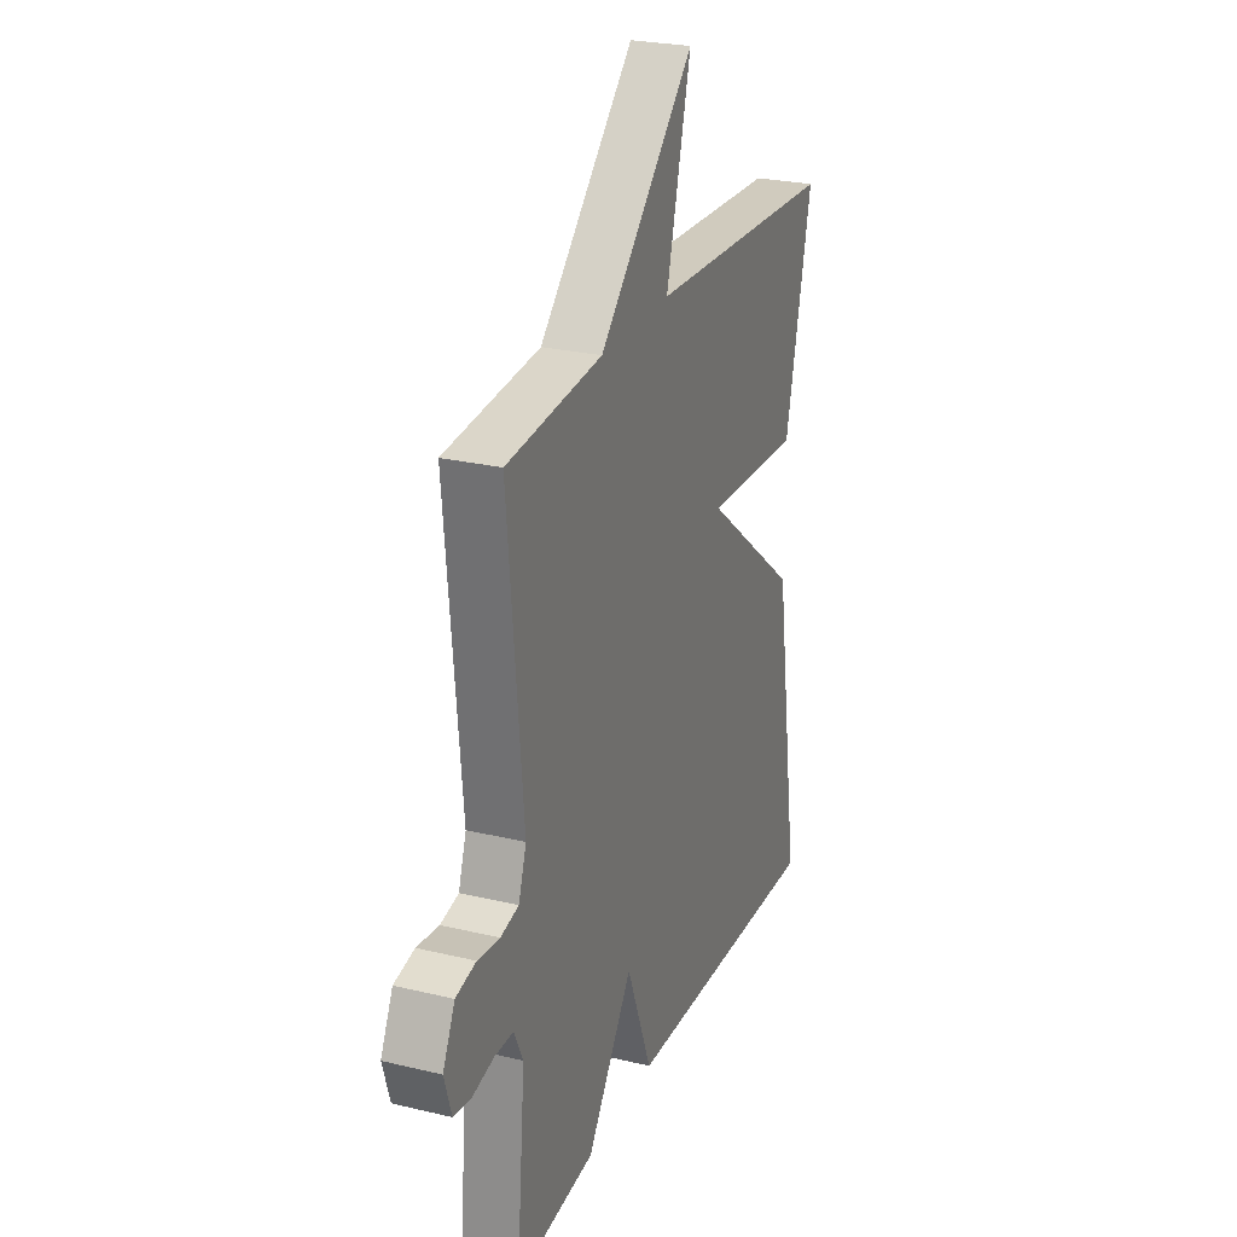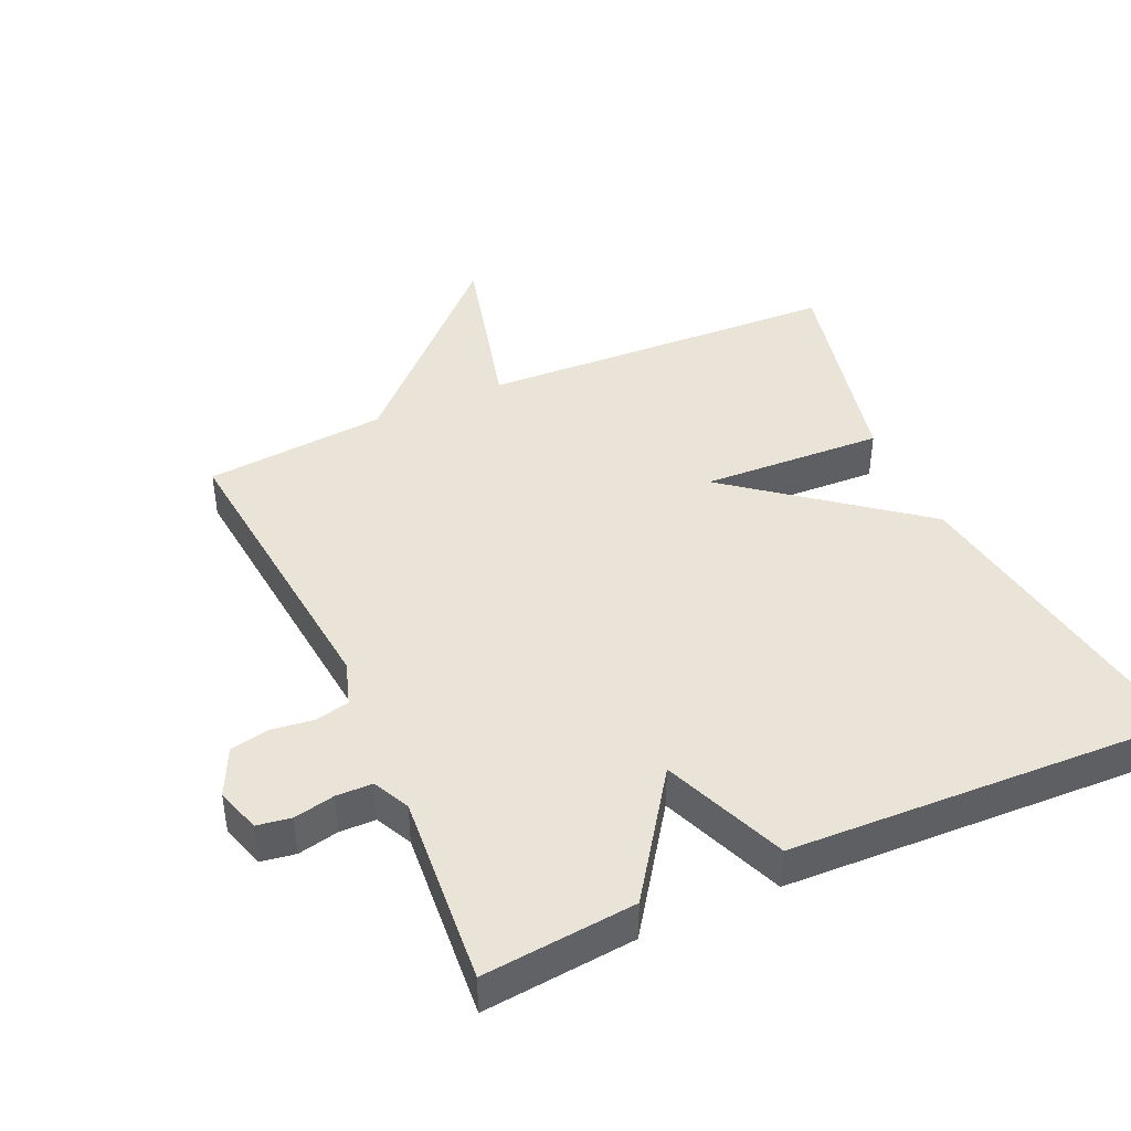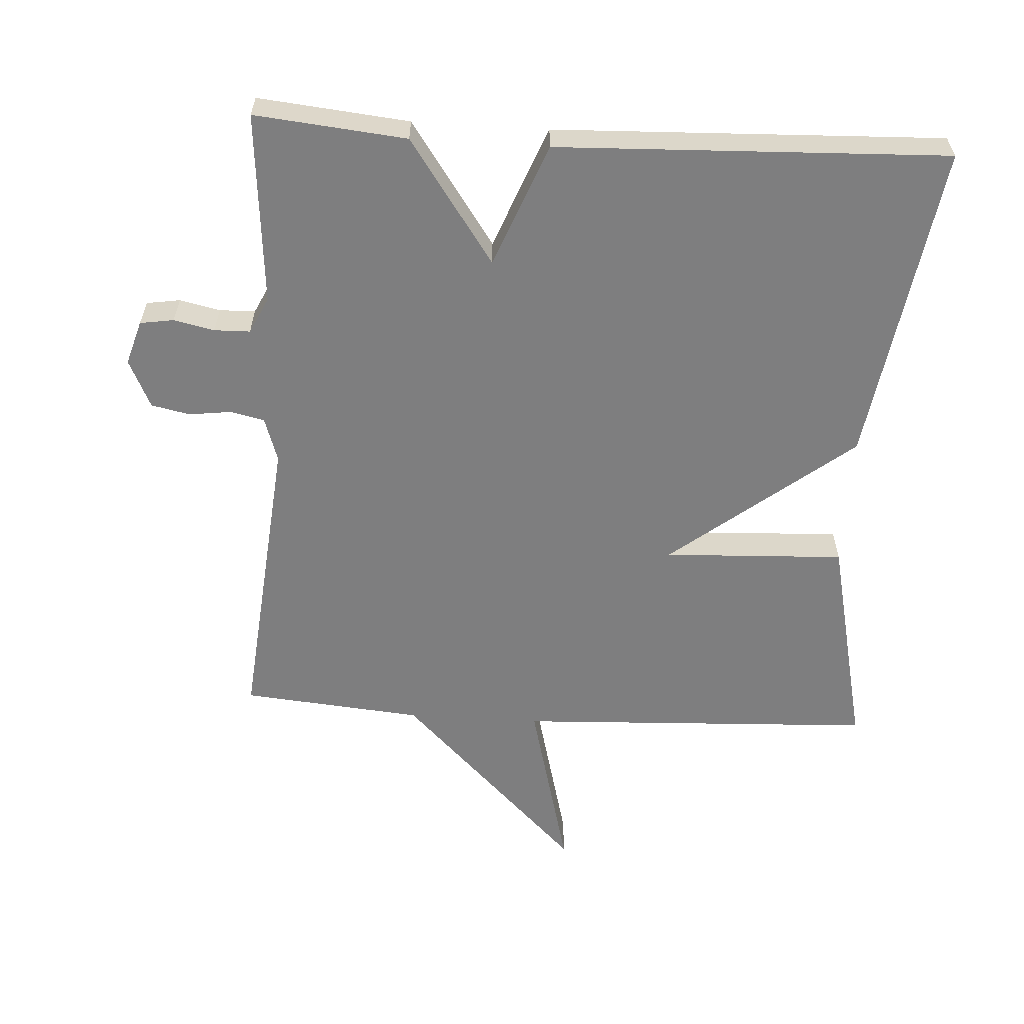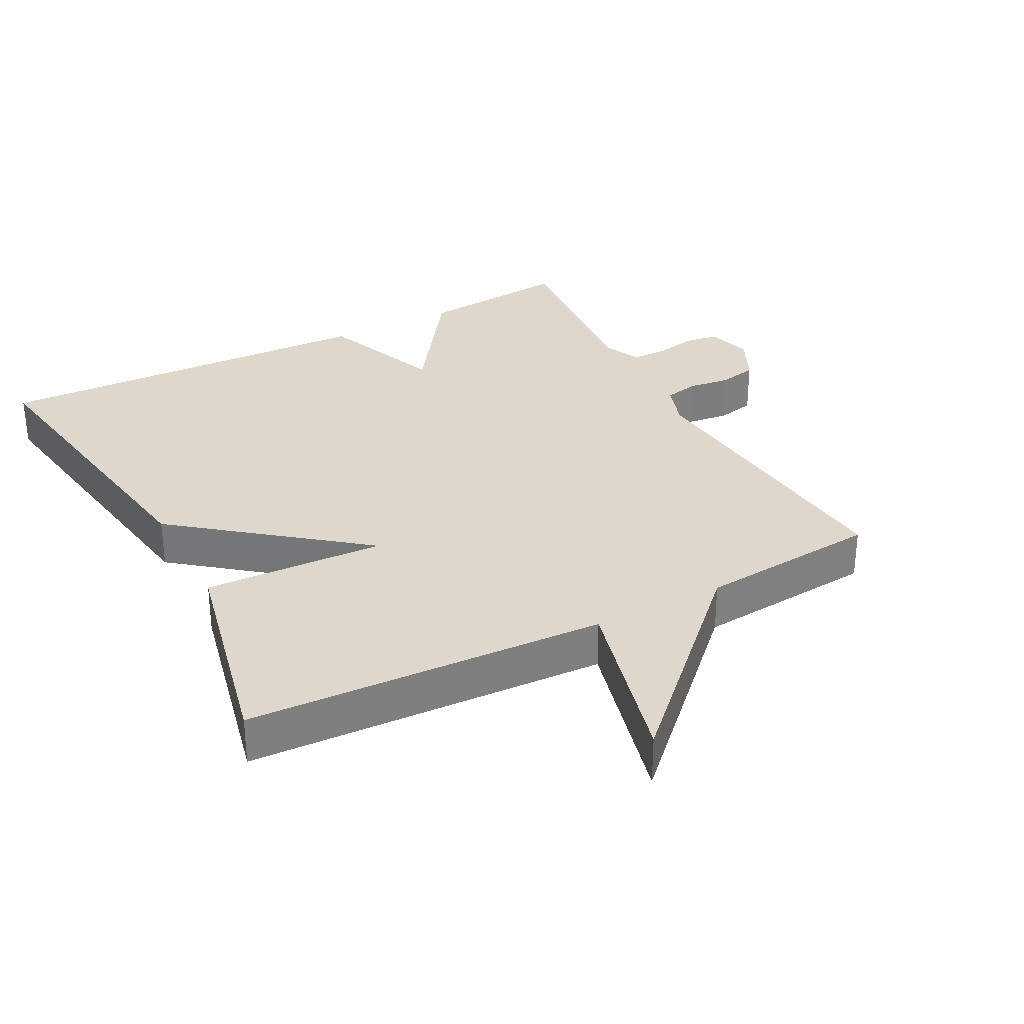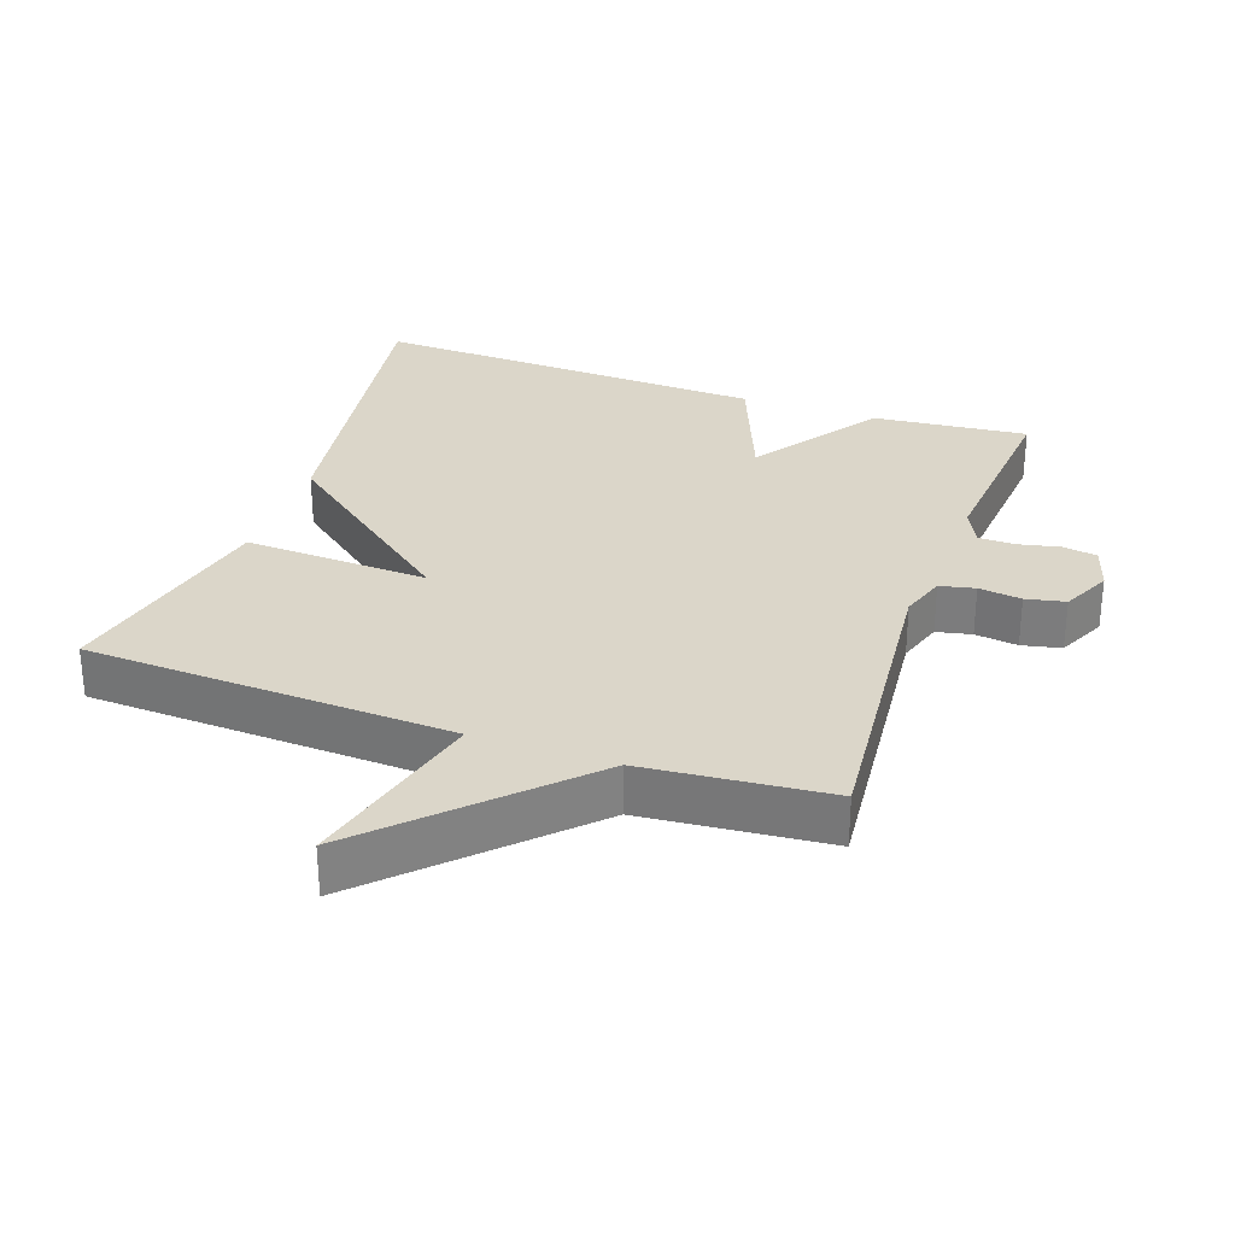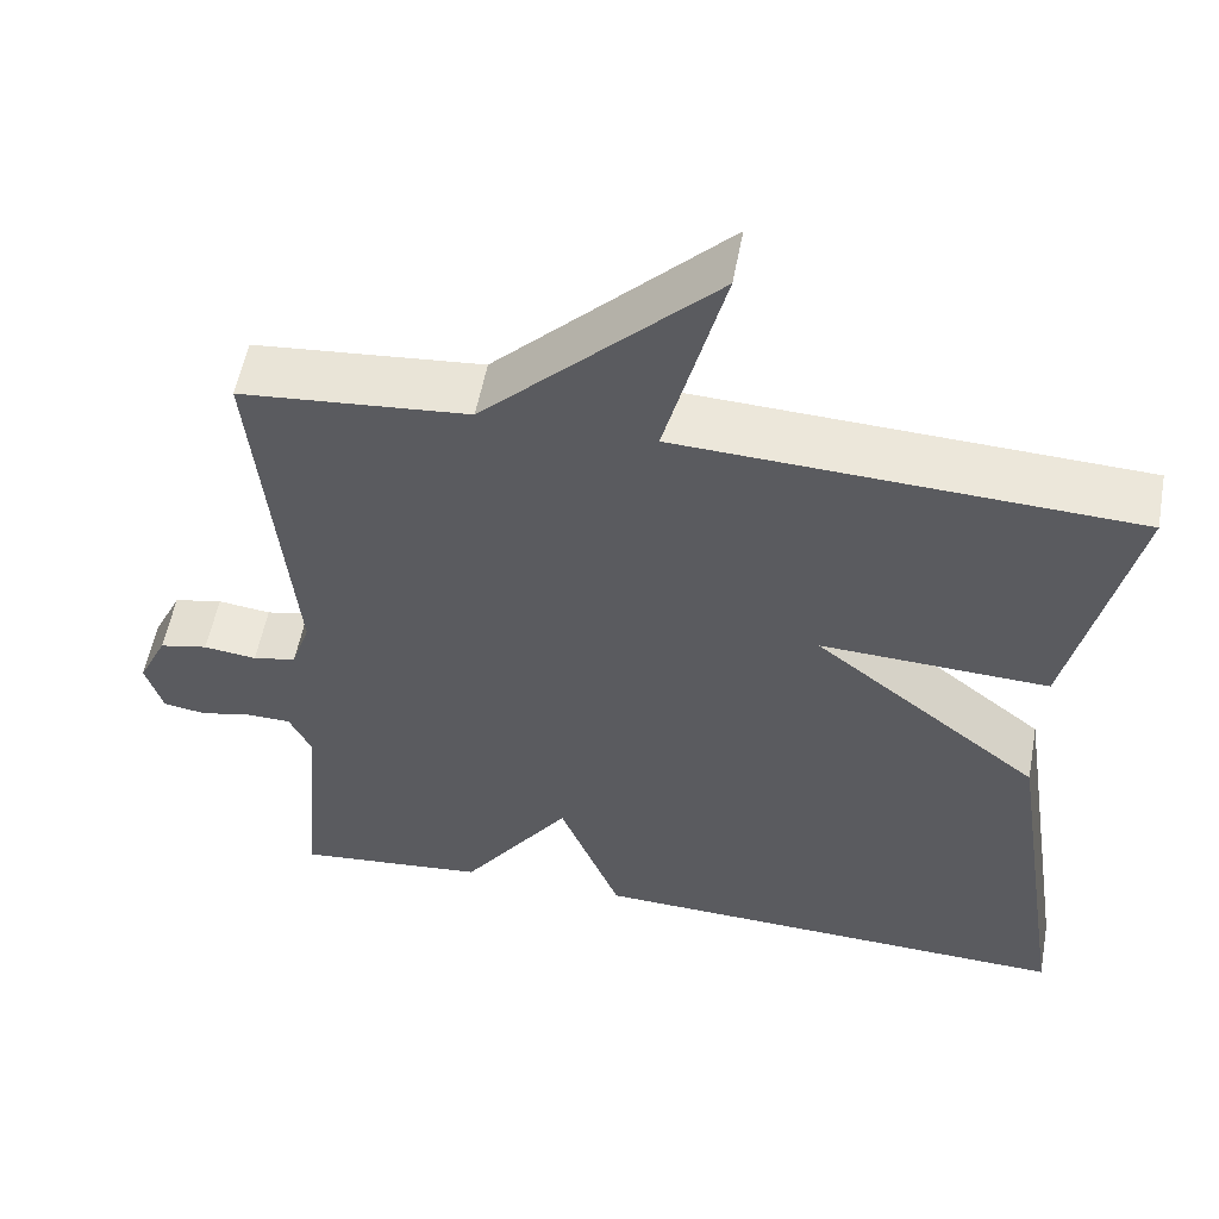
<metadata>
{"format":"obj","ext":"obj","renderer":"f3d","projection":"perspective","resolution":1024,"background":"white","views":[{"elev":25.7,"azim":111.0,"up":"+Z"},{"elev":42.8,"azim":155.6,"up":"+Y"},{"elev":-59.5,"azim":176.5,"up":"+Y"},{"elev":31.5,"azim":-27.8,"up":"+Y"},{"elev":30.1,"azim":19.3,"up":"+Y"},{"elev":55.3,"azim":-169.6,"up":"+Z"}]}
</metadata>
<code>
v -0.5 0.07 0.5
v 0.032 0.07 0.524
v -0.037 0.07 0.791
v 0.232 0.07 0.524
v 0.5 0.07 0.5
v 0.458 0.07 0.052
v 0.48 0.07 -0.014
v 0.531 0.07 -0.025
v 0.593 0.07 -0.017
v 0.65 0.07 -0.029
v 0.684 0.07 -0.1
v 0.664 0.07 -0.166
v 0.614 0.07 -0.174
v 0.554 0.07 -0.161
v 0.501 0.07 -0.162
v 0.475 0.07 -0.216
v 0.5 0.07 -0.5
v 0.276 0.07 -0.478
v 0.148 0.07 -0.295
v 0.076 0.07 -0.478
v -0.5 0.07 -0.5
v -0.427 0.07 -0.024
v -0.159 0.07 0.188
v -0.427 0.07 0.176
v -0.5 0 0.5
v 0.032 0 0.524
v -0.037 0 0.791
v 0.232 0 0.524
v 0.5 0 0.5
v 0.458 0 0.052
v 0.48 0 -0.014
v 0.531 0 -0.025
v 0.593 0 -0.017
v 0.65 0 -0.029
v 0.684 0 -0.1
v 0.664 0 -0.166
v 0.614 0 -0.174
v 0.554 0 -0.161
v 0.501 0 -0.162
v 0.475 0 -0.216
v 0.5 0 -0.5
v 0.276 0 -0.478
v 0.148 0 -0.295
v 0.076 0 -0.478
v -0.5 0 -0.5
v -0.427 0 -0.024
v -0.159 0 0.188
v -0.427 0 0.176
f 23 24 1 2
f 21 22 23
f 20 21 23
f 19 20 23
f 19 23 2
f 18 19 2
f 17 18 2
f 16 17 2
f 2 3 4
f 16 2 4
f 15 16 4
f 12 13 14
f 11 12 14
f 10 11 14
f 9 10 14
f 8 9 14
f 7 8 14 15
f 6 7 15 4
f 4 5 6
f 26 25 48 47
f 47 46 45
f 47 45 44
f 47 44 43
f 26 47 43
f 26 43 42
f 26 42 41
f 26 41 40
f 28 27 26
f 28 26 40
f 28 40 39
f 38 37 36
f 38 36 35
f 38 35 34
f 38 34 33
f 38 33 32
f 39 38 32 31
f 28 39 31 30
f 30 29 28
f 1 25 26 2
f 2 26 27 3
f 3 27 28 4
f 4 28 29 5
f 5 29 30 6
f 6 30 31 7
f 7 31 32 8
f 8 32 33 9
f 9 33 34 10
f 10 34 35 11
f 11 35 36 12
f 12 36 37 13
f 13 37 38 14
f 14 38 39 15
f 15 39 40 16
f 16 40 41 17
f 17 41 42 18
f 18 42 43 19
f 19 43 44 20
f 20 44 45 21
f 21 45 46 22
f 22 46 47 23
f 23 47 48 24
f 24 48 25 1

</code>
